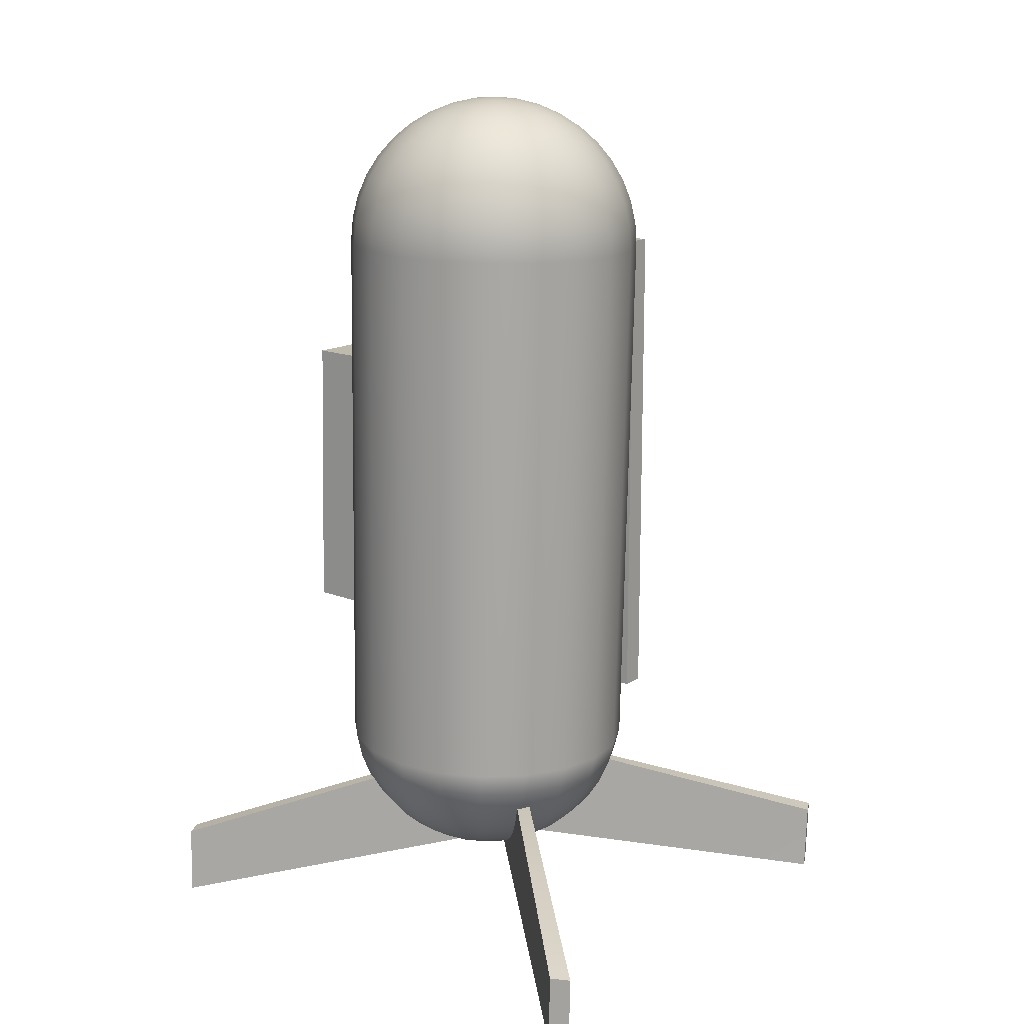
<metadata>
{"format":"obj","ext":"obj","renderer":"f3d","projection":"perspective","resolution":1024,"background":"white","views":[{"elev":14.7,"azim":127.6,"up":"+Z"}]}
</metadata>
<code>
g default
v -1.543 3.56 1.509
v -1.408 3.56 1.509
v -1.543 4.526 1.509
v -1.408 4.526 1.509
v -1.543 4.526 -1.511
v -1.408 4.526 -1.511
v -1.543 3.56 -1.511
v -1.408 3.56 -1.511
v -0.769 2.697 -0.9458
v -0.3703 2.697 -0.9458
v -0.769 2.738 0.7458
v -0.3703 2.738 0.7458
v -0.769 3.157 0.7356
v -0.3703 3.157 0.7356
v -0.769 3.116 -0.956
v -0.3703 3.116 -0.956
v -0.5073 3.939 -2.472
v -0.5273 3.978 -2.473
v -0.5585 4.01 -2.474
v -0.5978 4.03 -2.474
v -0.6414 4.036 -2.474
v -0.6849 4.03 -2.474
v -0.7243 4.01 -2.474
v -0.7554 3.978 -2.473
v -0.7755 3.939 -2.472
v -0.7824 3.896 -2.471
v -0.7755 3.852 -2.47
v -0.7554 3.813 -2.469
v -0.7243 3.781 -2.468
v -0.6849 3.761 -2.468
v -0.6414 3.755 -2.467
v -0.5978 3.761 -2.468
v -0.5585 3.781 -2.468
v -0.5273 3.813 -2.469
v -0.5073 3.852 -2.47
v -0.5004 3.896 -2.471
v -0.3765 3.982 -2.44
v -0.416 4.06 -2.442
v -0.4776 4.122 -2.443
v -0.5553 4.161 -2.444
v -0.6414 4.175 -2.445
v -0.7274 4.161 -2.444
v -0.8051 4.122 -2.443
v -0.8667 4.06 -2.442
v -0.9063 3.982 -2.44
v -0.9199 3.896 -2.438
v -0.9063 3.81 -2.436
v -0.8667 3.733 -2.434
v -0.8051 3.671 -2.432
v -0.7274 3.631 -2.431
v -0.6414 3.618 -2.431
v -0.5553 3.631 -2.431
v -0.4776 3.671 -2.432
v -0.416 3.733 -2.434
v -0.3765 3.81 -2.436
v -0.3628 3.896 -2.438
v -0.2522 4.024 -2.387
v -0.3103 4.138 -2.39
v -0.4008 4.229 -2.392
v -0.5149 4.287 -2.393
v -0.6414 4.307 -2.394
v -0.7678 4.287 -2.393
v -0.8819 4.229 -2.392
v -0.9724 4.138 -2.39
v -1.031 4.024 -2.387
v -1.051 3.898 -2.384
v -1.031 3.771 -2.381
v -0.9724 3.657 -2.378
v -0.8819 3.567 -2.376
v -0.7678 3.509 -2.374
v -0.6414 3.489 -2.374
v -0.5149 3.509 -2.374
v -0.4008 3.567 -2.376
v -0.3103 3.657 -2.378
v -0.2522 3.771 -2.381
v -0.2321 3.898 -2.384
v -0.1375 4.063 -2.314
v -0.2127 4.211 -2.317
v -0.3299 4.328 -2.32
v -0.4776 4.403 -2.322
v -0.6414 4.429 -2.323
v -0.8051 4.403 -2.322
v -0.9528 4.328 -2.32
v -1.07 4.211 -2.317
v -1.145 4.063 -2.314
v -1.171 3.899 -2.31
v -1.145 3.736 -2.306
v -1.07 3.588 -2.302
v -0.9528 3.471 -2.299
v -0.8051 3.396 -2.298
v -0.6414 3.37 -2.297
v -0.4776 3.396 -2.298
v -0.3299 3.471 -2.299
v -0.2127 3.588 -2.302
v -0.1375 3.736 -2.306
v -0.1115 3.899 -2.31
v -0.03517 4.099 -2.223
v -0.1257 4.276 -2.227
v -0.2667 4.417 -2.231
v -0.4444 4.508 -2.233
v -0.6414 4.539 -2.234
v -0.8383 4.508 -2.233
v -1.016 4.417 -2.231
v -1.157 4.276 -2.227
v -1.248 4.099 -2.223
v -1.279 3.902 -2.218
v -1.248 3.705 -2.213
v -1.157 3.527 -2.209
v -1.016 3.386 -2.205
v -0.8383 3.296 -2.203
v -0.6414 3.264 -2.202
v -0.4444 3.296 -2.203
v -0.2667 3.386 -2.205
v -0.1257 3.527 -2.209
v -0.03517 3.705 -2.213
v -0.003975 3.902 -2.218
v 0.0522 4.13 -2.116
v -0.05139 4.333 -2.121
v -0.2127 4.494 -2.125
v -0.416 4.598 -2.127
v -0.6414 4.633 -2.128
v -0.8667 4.598 -2.127
v -1.07 4.494 -2.125
v -1.231 4.333 -2.121
v -1.335 4.13 -2.116
v -1.371 3.904 -2.111
v -1.335 3.679 -2.105
v -1.231 3.476 -2.1
v -1.07 3.315 -2.096
v -0.8667 3.211 -2.094
v -0.6414 3.175 -2.093
v -0.416 3.211 -2.094
v -0.2127 3.315 -2.096
v -0.05139 3.476 -2.1
v 0.05219 3.679 -2.105
v 0.08789 3.904 -2.111
v 0.1225 4.155 -1.996
v 0.008404 4.379 -2.001
v -0.1693 4.557 -2.006
v -0.3932 4.671 -2.009
v -0.6414 4.71 -2.01
v -0.8896 4.671 -2.009
v -1.113 4.557 -2.006
v -1.291 4.379 -2.001
v -1.405 4.155 -1.996
v -1.445 3.907 -1.99
v -1.405 3.659 -1.984
v -1.291 3.435 -1.978
v -1.113 3.258 -1.974
v -0.8896 3.144 -1.971
v -0.6414 3.104 -1.97
v -0.3932 3.144 -1.971
v -0.1693 3.258 -1.974
v 0.008403 3.435 -1.978
v 0.1225 3.659 -1.984
v 0.1618 3.907 -1.99
v 0.174 4.175 -1.866
v 0.0522 4.414 -1.872
v -0.1375 4.604 -1.876
v -0.3765 4.726 -1.879
v -0.6414 4.767 -1.88
v -0.9063 4.726 -1.879
v -1.145 4.604 -1.876
v -1.335 4.414 -1.872
v -1.457 4.175 -1.866
v -1.499 3.91 -1.859
v -1.457 3.646 -1.853
v -1.335 3.407 -1.847
v -1.145 3.217 -1.842
v -0.9063 3.095 -1.839
v -0.6414 3.053 -1.838
v -0.3765 3.095 -1.839
v -0.1375 3.217 -1.842
v 0.05219 3.407 -1.847
v 0.174 3.646 -1.853
v 0.2159 3.91 -1.859
v 0.2054 4.189 -1.729
v 0.07891 4.437 -1.735
v -0.1181 4.634 -1.739
v -0.3662 4.76 -1.743
v -0.6414 4.804 -1.744
v -0.9165 4.76 -1.743
v -1.165 4.634 -1.739
v -1.362 4.437 -1.735
v -1.488 4.189 -1.729
v -1.426 3.91 -1.722
v -1.488 3.639 -1.715
v -1.362 3.391 -1.709
v -1.165 3.194 -1.704
v -0.9165 3.067 -1.701
v -0.6414 3.024 -1.7
v -0.3662 3.067 -1.701
v -0.1181 3.194 -1.704
v 0.07891 3.391 -1.709
v 0.2054 3.639 -1.715
v 0.2489 3.914 -1.722
v 0.2159 4.257 1.529
v 0.08789 4.509 1.523
v -0.1115 4.708 1.518
v -0.3628 4.836 1.515
v -0.6414 4.88 1.514
v -0.9199 4.836 1.515
v -1.171 4.708 1.518
v -1.371 4.509 1.523
v -1.499 4.257 1.529
v -1.437 3.976 1.536
v -1.499 3.7 1.543
v -1.371 3.449 1.549
v -1.171 3.25 1.554
v -0.9199 3.122 1.557
v -0.6414 3.078 1.558
v -0.3628 3.122 1.557
v -0.1115 3.25 1.554
v 0.08789 3.449 1.549
v 0.2159 3.7 1.543
v 0.26 3.979 1.536
v 0.2054 4.257 1.671
v 0.07891 4.505 1.664
v -0.1181 4.702 1.66
v -0.3662 4.829 1.657
v -0.6414 4.872 1.655
v -0.9165 4.829 1.657
v -1.165 4.702 1.66
v -1.362 4.505 1.664
v -1.488 4.257 1.671
v -1.532 3.982 1.677
v -1.488 3.707 1.684
v -1.362 3.459 1.69
v -1.165 3.262 1.695
v -0.9165 3.136 1.698
v -0.6414 3.092 1.699
v -0.3662 3.136 1.698
v -0.1181 3.262 1.695
v 0.07891 3.459 1.69
v 0.2054 3.707 1.684
v 0.2489 3.982 1.677
v 0.174 4.251 1.808
v 0.0522 4.489 1.802
v -0.1375 4.679 1.798
v -0.3765 4.801 1.795
v -0.6414 4.843 1.794
v -0.9063 4.801 1.795
v -1.145 4.679 1.798
v -1.335 4.489 1.802
v -1.457 4.251 1.808
v -1.499 3.986 1.815
v -1.457 3.721 1.821
v -1.335 3.482 1.827
v -1.145 3.292 1.832
v -0.9063 3.171 1.835
v -0.6414 3.129 1.836
v -0.3765 3.171 1.835
v -0.1375 3.292 1.832
v 0.05219 3.482 1.827
v 0.174 3.721 1.821
v 0.2159 3.986 1.815
v 0.1225 4.237 1.939
v 0.008404 4.461 1.934
v -0.1693 4.638 1.929
v -0.3932 4.753 1.927
v -0.6414 4.792 1.926
v -0.8896 4.753 1.927
v -1.113 4.638 1.929
v -1.291 4.461 1.934
v -1.405 4.237 1.939
v -1.445 3.989 1.945
v -1.405 3.741 1.951
v -1.291 3.517 1.957
v -1.113 3.339 1.961
v -0.8896 3.225 1.964
v -0.6414 3.186 1.965
v -0.3932 3.225 1.964
v -0.1693 3.339 1.961
v 0.008403 3.517 1.957
v 0.1225 3.741 1.951
v 0.1618 3.989 1.945
v 0.0522 4.217 2.06
v -0.05139 4.42 2.055
v -0.2127 4.582 2.052
v -0.416 4.685 2.049
v -0.6414 4.721 2.048
v -0.8667 4.685 2.049
v -1.07 4.582 2.052
v -1.231 4.42 2.055
v -1.335 4.217 2.06
v -1.371 3.992 2.066
v -1.335 3.767 2.071
v -1.231 3.563 2.076
v -1.07 3.402 2.08
v -0.8667 3.298 2.083
v -0.6414 3.263 2.084
v -0.416 3.298 2.083
v -0.2127 3.402 2.08
v -0.05139 3.563 2.076
v 0.05219 3.767 2.071
v 0.08789 3.992 2.066
v -0.03517 4.191 2.169
v -0.1257 4.369 2.164
v -0.2667 4.51 2.161
v -0.4444 4.6 2.159
v -0.6414 4.632 2.158
v -0.8383 4.6 2.159
v -1.016 4.51 2.161
v -1.157 4.369 2.164
v -1.248 4.191 2.169
v -1.279 3.994 2.173
v -1.248 3.798 2.178
v -1.157 3.62 2.183
v -1.016 3.479 2.186
v -0.8383 3.388 2.188
v -0.6414 3.357 2.189
v -0.4444 3.388 2.188
v -0.2667 3.479 2.186
v -0.1257 3.62 2.183
v -0.03517 3.798 2.178
v -0.003975 3.994 2.173
v -0.1375 4.16 2.261
v -0.2127 4.308 2.258
v -0.3299 4.425 2.255
v -0.4776 4.5 2.253
v -0.6414 4.526 2.252
v -0.8051 4.5 2.253
v -0.9528 4.425 2.255
v -1.07 4.308 2.258
v -1.145 4.16 2.261
v -1.171 3.997 2.265
v -1.145 3.833 2.269
v -1.07 3.685 2.273
v -0.9528 3.568 2.276
v -0.8051 3.493 2.278
v -0.6414 3.467 2.278
v -0.4776 3.493 2.278
v -0.3299 3.568 2.276
v -0.2127 3.685 2.273
v -0.1375 3.833 2.269
v -0.1115 3.997 2.265
v -0.2522 4.125 2.336
v -0.3103 4.239 2.333
v -0.4008 4.329 2.331
v -0.5149 4.388 2.33
v -0.6414 4.408 2.329
v -0.7678 4.388 2.33
v -0.8819 4.329 2.331
v -0.9724 4.239 2.333
v -1.031 4.125 2.336
v -1.051 3.999 2.339
v -1.031 3.872 2.342
v -0.9724 3.758 2.345
v -0.8819 3.668 2.347
v -0.7678 3.609 2.349
v -0.6414 3.589 2.349
v -0.5149 3.609 2.349
v -0.4008 3.668 2.347
v -0.3103 3.758 2.345
v -0.2522 3.872 2.342
v -0.2321 3.999 2.339
v -0.3765 4.086 2.391
v -0.416 4.164 2.389
v -0.4776 4.225 2.388
v -0.5553 4.265 2.387
v -0.6414 4.278 2.386
v -0.7274 4.265 2.387
v -0.8051 4.225 2.388
v -0.8667 4.164 2.389
v -0.9063 4.086 2.391
v -0.9199 4 2.393
v -0.9063 3.914 2.395
v -0.8667 3.836 2.397
v -0.8051 3.775 2.399
v -0.7274 3.735 2.4
v -0.6414 3.721 2.4
v -0.5553 3.735 2.4
v -0.4776 3.775 2.399
v -0.416 3.836 2.397
v -0.3765 3.914 2.395
v -0.3628 4 2.393
v -0.5073 4.044 2.425
v -0.5273 4.083 2.424
v -0.5585 4.115 2.424
v -0.5978 4.135 2.423
v -0.6414 4.142 2.423
v -0.6849 4.135 2.423
v -0.7243 4.115 2.424
v -0.7554 4.083 2.424
v -0.7755 4.044 2.425
v -0.7824 4.001 2.426
v -0.7755 3.957 2.427
v -0.7554 3.918 2.428
v -0.7243 3.887 2.429
v -0.6849 3.867 2.43
v -0.6414 3.86 2.43
v -0.5978 3.867 2.43
v -0.5585 3.887 2.429
v -0.5273 3.918 2.428
v -0.5073 3.957 2.427
v -0.5004 4.001 2.426
v -0.6414 3.895 -2.482
v -0.6414 4.001 2.437
v -2.04 2.564 -2.775
v 0.8846 5.57 -2.849
v -2.042 2.57 -2.367
v 0.8824 5.577 -2.44
v -2.096 2.676 -2.369
v 0.829 5.683 -2.443
v -2.093 2.67 -2.778
v 0.8311 5.676 -2.851
v -0.6368 4.047 -2.466
v -0.6251 4.075 -1.805
v -0.6728 4.121 -1.806
v -0.6845 4.092 -2.467
v -2.192 5.519 -2.796
v 0.7689 2.548 -2.724
v -2.194 5.53 -2.388
v 0.7667 2.559 -2.315
v -2.087 5.581 -2.389
v 0.8737 2.611 -2.316
v -2.085 5.57 -2.797
v 0.8758 2.6 -2.725
v -0.7384 4.1 -2.416
v -0.7266 4.105 -1.754
v -0.6799 4.152 -1.756
v -0.6917 4.147 -2.417
g pCube8
f 1 2 3
f 3 2 4
f 3 4 5
f 5 4 6
f 5 6 7
f 7 6 8
f 7 8 1
f 1 8 2
f 2 8 4
f 4 8 6
f 7 1 5
f 5 1 3
f 9 10 11
f 11 10 12
f 11 12 13
f 13 12 14
f 13 14 15
f 15 14 16
f 15 16 9
f 9 16 10
f 10 16 12
f 12 16 14
f 15 9 13
f 13 9 11
f 17 18 37
f 37 18 38
f 18 19 38
f 38 19 39
f 19 20 39
f 39 20 40
f 20 21 40
f 40 21 41
f 21 22 41
f 41 22 42
f 22 23 42
f 42 23 43
f 23 24 43
f 43 24 44
f 24 25 44
f 44 25 45
f 25 26 45
f 45 26 46
f 26 27 46
f 46 27 47
f 27 28 47
f 47 28 48
f 28 29 48
f 48 29 49
f 29 30 49
f 49 30 50
f 30 31 50
f 50 31 51
f 31 32 51
f 51 32 52
f 32 33 52
f 52 33 53
f 33 34 53
f 53 34 54
f 34 35 54
f 54 35 55
f 35 36 55
f 55 36 56
f 36 17 56
f 56 17 37
f 37 38 57
f 57 38 58
f 38 39 58
f 58 39 59
f 39 40 59
f 59 40 60
f 40 41 60
f 60 41 61
f 41 42 61
f 61 42 62
f 42 43 62
f 62 43 63
f 43 44 63
f 63 44 64
f 44 45 64
f 64 45 65
f 45 46 65
f 65 46 66
f 46 47 66
f 66 47 67
f 47 48 67
f 67 48 68
f 48 49 68
f 68 49 69
f 49 50 69
f 69 50 70
f 50 51 70
f 70 51 71
f 51 52 71
f 71 52 72
f 52 53 72
f 72 53 73
f 53 54 73
f 73 54 74
f 54 55 74
f 74 55 75
f 55 56 75
f 75 56 76
f 56 37 76
f 76 37 57
f 57 58 77
f 77 58 78
f 58 59 78
f 78 59 79
f 59 60 79
f 79 60 80
f 60 61 80
f 80 61 81
f 61 62 81
f 81 62 82
f 62 63 82
f 82 63 83
f 63 64 83
f 83 64 84
f 64 65 84
f 84 65 85
f 65 66 85
f 85 66 86
f 66 67 86
f 86 67 87
f 67 68 87
f 87 68 88
f 68 69 88
f 88 69 89
f 69 70 89
f 89 70 90
f 70 71 90
f 90 71 91
f 71 72 91
f 91 72 92
f 72 73 92
f 92 73 93
f 73 74 93
f 93 74 94
f 74 75 94
f 94 75 95
f 75 76 95
f 95 76 96
f 76 57 96
f 96 57 77
f 77 78 97
f 97 78 98
f 78 79 98
f 98 79 99
f 79 80 99
f 99 80 100
f 80 81 100
f 100 81 101
f 81 82 101
f 101 82 102
f 82 83 102
f 102 83 103
f 83 84 103
f 103 84 104
f 84 85 104
f 104 85 105
f 85 86 105
f 105 86 106
f 86 87 106
f 106 87 107
f 87 88 107
f 107 88 108
f 88 89 108
f 108 89 109
f 89 90 109
f 109 90 110
f 90 91 110
f 110 91 111
f 91 92 111
f 111 92 112
f 92 93 112
f 112 93 113
f 93 94 113
f 113 94 114
f 94 95 114
f 114 95 115
f 95 96 115
f 115 96 116
f 96 77 116
f 116 77 97
f 97 98 117
f 117 98 118
f 98 99 118
f 118 99 119
f 99 100 119
f 119 100 120
f 100 101 120
f 120 101 121
f 101 102 121
f 121 102 122
f 102 103 122
f 122 103 123
f 103 104 123
f 123 104 124
f 104 105 124
f 124 105 125
f 105 106 125
f 125 106 126
f 106 107 126
f 126 107 127
f 107 108 127
f 127 108 128
f 108 109 128
f 128 109 129
f 109 110 129
f 129 110 130
f 110 111 130
f 130 111 131
f 111 112 131
f 131 112 132
f 112 113 132
f 132 113 133
f 113 114 133
f 133 114 134
f 114 115 134
f 134 115 135
f 115 116 135
f 135 116 136
f 116 97 136
f 136 97 117
f 117 118 137
f 137 118 138
f 118 119 138
f 138 119 139
f 119 120 139
f 139 120 140
f 120 121 140
f 140 121 141
f 121 122 141
f 141 122 142
f 122 123 142
f 142 123 143
f 123 124 143
f 143 124 144
f 124 125 144
f 144 125 145
f 125 126 145
f 145 126 146
f 126 127 146
f 146 127 147
f 127 128 147
f 147 128 148
f 128 129 148
f 148 129 149
f 129 130 149
f 149 130 150
f 130 131 150
f 150 131 151
f 131 132 151
f 151 132 152
f 132 133 152
f 152 133 153
f 133 134 153
f 153 134 154
f 134 135 154
f 154 135 155
f 135 136 155
f 155 136 156
f 136 117 156
f 156 117 137
f 137 138 157
f 157 138 158
f 138 139 158
f 158 139 159
f 139 140 159
f 159 140 160
f 140 141 160
f 160 141 161
f 141 142 161
f 161 142 162
f 142 143 162
f 162 143 163
f 143 144 163
f 163 144 164
f 144 145 164
f 164 145 165
f 145 146 165
f 165 146 166
f 146 147 166
f 166 147 167
f 147 148 167
f 167 148 168
f 148 149 168
f 168 149 169
f 149 150 169
f 169 150 170
f 150 151 170
f 170 151 171
f 151 152 171
f 171 152 172
f 152 153 172
f 172 153 173
f 153 154 173
f 173 154 174
f 154 155 174
f 174 155 175
f 155 156 175
f 175 156 176
f 156 137 176
f 176 137 157
f 157 158 177
f 177 158 178
f 158 159 178
f 178 159 179
f 159 160 179
f 179 160 180
f 160 161 180
f 180 161 181
f 161 162 181
f 181 162 182
f 162 163 182
f 182 163 183
f 163 164 183
f 183 164 184
f 164 165 184
f 184 165 185
f 166 186 165
f 165 186 185
f 166 167 186
f 186 167 187
f 167 168 187
f 187 168 188
f 168 169 188
f 188 169 189
f 169 170 189
f 189 170 190
f 170 171 190
f 190 171 191
f 171 172 191
f 191 172 192
f 172 173 192
f 192 173 193
f 173 174 193
f 193 174 194
f 174 175 194
f 194 175 195
f 175 176 195
f 195 176 196
f 176 157 196
f 196 157 177
f 178 198 177
f 177 198 197
f 179 199 178
f 178 199 198
f 179 180 199
f 199 180 200
f 180 181 200
f 200 181 201
f 181 182 201
f 201 182 202
f 182 183 202
f 202 183 203
f 183 184 203
f 203 184 204
f 184 185 204
f 204 185 205
f 185 186 205
f 205 186 206
f 186 187 206
f 206 187 207
f 187 188 207
f 207 188 208
f 188 189 208
f 208 189 209
f 189 190 209
f 209 190 210
f 190 191 210
f 210 191 211
f 191 192 211
f 211 192 212
f 192 193 212
f 212 193 213
f 194 214 193
f 193 214 213
f 195 215 194
f 194 215 214
f 196 216 195
f 195 216 215
f 177 197 196
f 196 197 216
f 197 198 217
f 217 198 218
f 198 199 218
f 218 199 219
f 199 200 219
f 219 200 220
f 200 201 220
f 220 201 221
f 201 202 221
f 221 202 222
f 202 203 222
f 222 203 223
f 203 204 223
f 223 204 224
f 204 205 224
f 224 205 225
f 206 226 205
f 205 226 225
f 207 227 206
f 206 227 226
f 207 208 227
f 227 208 228
f 208 209 228
f 228 209 229
f 209 210 229
f 229 210 230
f 210 211 230
f 230 211 231
f 211 212 231
f 231 212 232
f 212 213 232
f 232 213 233
f 213 214 233
f 233 214 234
f 214 215 234
f 234 215 235
f 215 216 235
f 235 216 236
f 216 197 236
f 236 197 217
f 217 218 237
f 237 218 238
f 218 219 238
f 238 219 239
f 219 220 239
f 239 220 240
f 220 221 240
f 240 221 241
f 221 222 241
f 241 222 242
f 222 223 242
f 242 223 243
f 223 224 243
f 243 224 244
f 224 225 244
f 244 225 245
f 225 226 245
f 245 226 246
f 226 227 246
f 246 227 247
f 227 228 247
f 247 228 248
f 228 229 248
f 248 229 249
f 229 230 249
f 249 230 250
f 230 231 250
f 250 231 251
f 231 232 251
f 251 232 252
f 232 233 252
f 252 233 253
f 233 234 253
f 253 234 254
f 234 235 254
f 254 235 255
f 235 236 255
f 255 236 256
f 236 217 256
f 256 217 237
f 237 238 257
f 257 238 258
f 238 239 258
f 258 239 259
f 239 240 259
f 259 240 260
f 240 241 260
f 260 241 261
f 241 242 261
f 261 242 262
f 242 243 262
f 262 243 263
f 243 244 263
f 263 244 264
f 244 245 264
f 264 245 265
f 245 246 265
f 265 246 266
f 246 247 266
f 266 247 267
f 247 248 267
f 267 248 268
f 248 249 268
f 268 249 269
f 249 250 269
f 269 250 270
f 250 251 270
f 270 251 271
f 251 252 271
f 271 252 272
f 252 253 272
f 272 253 273
f 253 254 273
f 273 254 274
f 254 255 274
f 274 255 275
f 255 256 275
f 275 256 276
f 256 237 276
f 276 237 257
f 257 258 277
f 277 258 278
f 258 259 278
f 278 259 279
f 259 260 279
f 279 260 280
f 260 261 280
f 280 261 281
f 261 262 281
f 281 262 282
f 262 263 282
f 282 263 283
f 263 264 283
f 283 264 284
f 264 265 284
f 284 265 285
f 265 266 285
f 285 266 286
f 266 267 286
f 286 267 287
f 267 268 287
f 287 268 288
f 268 269 288
f 288 269 289
f 269 270 289
f 289 270 290
f 270 271 290
f 290 271 291
f 271 272 291
f 291 272 292
f 272 273 292
f 292 273 293
f 273 274 293
f 293 274 294
f 274 275 294
f 294 275 295
f 275 276 295
f 295 276 296
f 276 257 296
f 296 257 277
f 277 278 297
f 297 278 298
f 278 279 298
f 298 279 299
f 279 280 299
f 299 280 300
f 280 281 300
f 300 281 301
f 281 282 301
f 301 282 302
f 282 283 302
f 302 283 303
f 283 284 303
f 303 284 304
f 284 285 304
f 304 285 305
f 285 286 305
f 305 286 306
f 286 287 306
f 306 287 307
f 287 288 307
f 307 288 308
f 288 289 308
f 308 289 309
f 289 290 309
f 309 290 310
f 290 291 310
f 310 291 311
f 291 292 311
f 311 292 312
f 292 293 312
f 312 293 313
f 293 294 313
f 313 294 314
f 294 295 314
f 314 295 315
f 295 296 315
f 315 296 316
f 296 277 316
f 316 277 297
f 297 298 317
f 317 298 318
f 298 299 318
f 318 299 319
f 299 300 319
f 319 300 320
f 300 301 320
f 320 301 321
f 301 302 321
f 321 302 322
f 302 303 322
f 322 303 323
f 303 304 323
f 323 304 324
f 304 305 324
f 324 305 325
f 305 306 325
f 325 306 326
f 306 307 326
f 326 307 327
f 307 308 327
f 327 308 328
f 308 309 328
f 328 309 329
f 309 310 329
f 329 310 330
f 310 311 330
f 330 311 331
f 311 312 331
f 331 312 332
f 312 313 332
f 332 313 333
f 313 314 333
f 333 314 334
f 314 315 334
f 334 315 335
f 315 316 335
f 335 316 336
f 316 297 336
f 336 297 317
f 317 318 337
f 337 318 338
f 318 319 338
f 338 319 339
f 319 320 339
f 339 320 340
f 320 321 340
f 340 321 341
f 321 322 341
f 341 322 342
f 322 323 342
f 342 323 343
f 323 324 343
f 343 324 344
f 324 325 344
f 344 325 345
f 325 326 345
f 345 326 346
f 326 327 346
f 346 327 347
f 327 328 347
f 347 328 348
f 328 329 348
f 348 329 349
f 329 330 349
f 349 330 350
f 330 331 350
f 350 331 351
f 331 332 351
f 351 332 352
f 332 333 352
f 352 333 353
f 333 334 353
f 353 334 354
f 334 335 354
f 354 335 355
f 335 336 355
f 355 336 356
f 336 317 356
f 356 317 337
f 337 338 357
f 357 338 358
f 338 339 358
f 358 339 359
f 339 340 359
f 359 340 360
f 340 341 360
f 360 341 361
f 341 342 361
f 361 342 362
f 342 343 362
f 362 343 363
f 343 344 363
f 363 344 364
f 344 345 364
f 364 345 365
f 345 346 365
f 365 346 366
f 346 347 366
f 366 347 367
f 347 348 367
f 367 348 368
f 348 349 368
f 368 349 369
f 349 350 369
f 369 350 370
f 350 351 370
f 370 351 371
f 351 352 371
f 371 352 372
f 352 353 372
f 372 353 373
f 353 354 373
f 373 354 374
f 354 355 374
f 374 355 375
f 355 356 375
f 375 356 376
f 356 337 376
f 376 337 357
f 357 358 377
f 377 358 378
f 358 359 378
f 378 359 379
f 359 360 379
f 379 360 380
f 360 361 380
f 380 361 381
f 361 362 381
f 381 362 382
f 362 363 382
f 382 363 383
f 363 364 383
f 383 364 384
f 364 365 384
f 384 365 385
f 365 366 385
f 385 366 386
f 366 367 386
f 386 367 387
f 367 368 387
f 387 368 388
f 368 369 388
f 388 369 389
f 369 370 389
f 389 370 390
f 370 371 390
f 390 371 391
f 371 372 391
f 391 372 392
f 372 373 392
f 392 373 393
f 373 374 393
f 393 374 394
f 374 375 394
f 394 375 395
f 375 376 395
f 395 376 396
f 376 357 396
f 396 357 377
f 18 17 397
f 19 18 397
f 20 19 397
f 21 20 397
f 22 21 397
f 23 22 397
f 24 23 397
f 25 24 397
f 26 25 397
f 27 26 397
f 28 27 397
f 29 28 397
f 30 29 397
f 31 30 397
f 32 31 397
f 33 32 397
f 34 33 397
f 35 34 397
f 36 35 397
f 17 36 397
f 377 378 398
f 378 379 398
f 379 380 398
f 380 381 398
f 381 382 398
f 382 383 398
f 383 384 398
f 384 385 398
f 385 386 398
f 386 387 398
f 387 388 398
f 388 389 398
f 389 390 398
f 390 391 398
f 391 392 398
f 392 393 398
f 393 394 398
f 394 395 398
f 395 396 398
f 396 377 398
f 399 407 401
f 401 407 408
f 401 408 403
f 403 408 409
f 409 410 403
f 403 410 405
f 410 407 405
f 405 407 399
f 406 404 400
f 400 404 402
f 405 399 403
f 403 399 401
f 408 407 402
f 402 407 400
f 408 402 409
f 409 402 404
f 409 404 410
f 410 404 406
f 407 410 400
f 400 410 406
f 411 419 413
f 413 419 420
f 413 420 415
f 415 420 421
f 421 422 415
f 415 422 417
f 422 419 417
f 417 419 411
f 418 416 412
f 412 416 414
f 417 411 415
f 415 411 413
f 420 419 414
f 414 419 412
f 420 414 421
f 421 414 416
f 421 416 422
f 422 416 418
f 419 422 412
f 412 422 418

</code>
